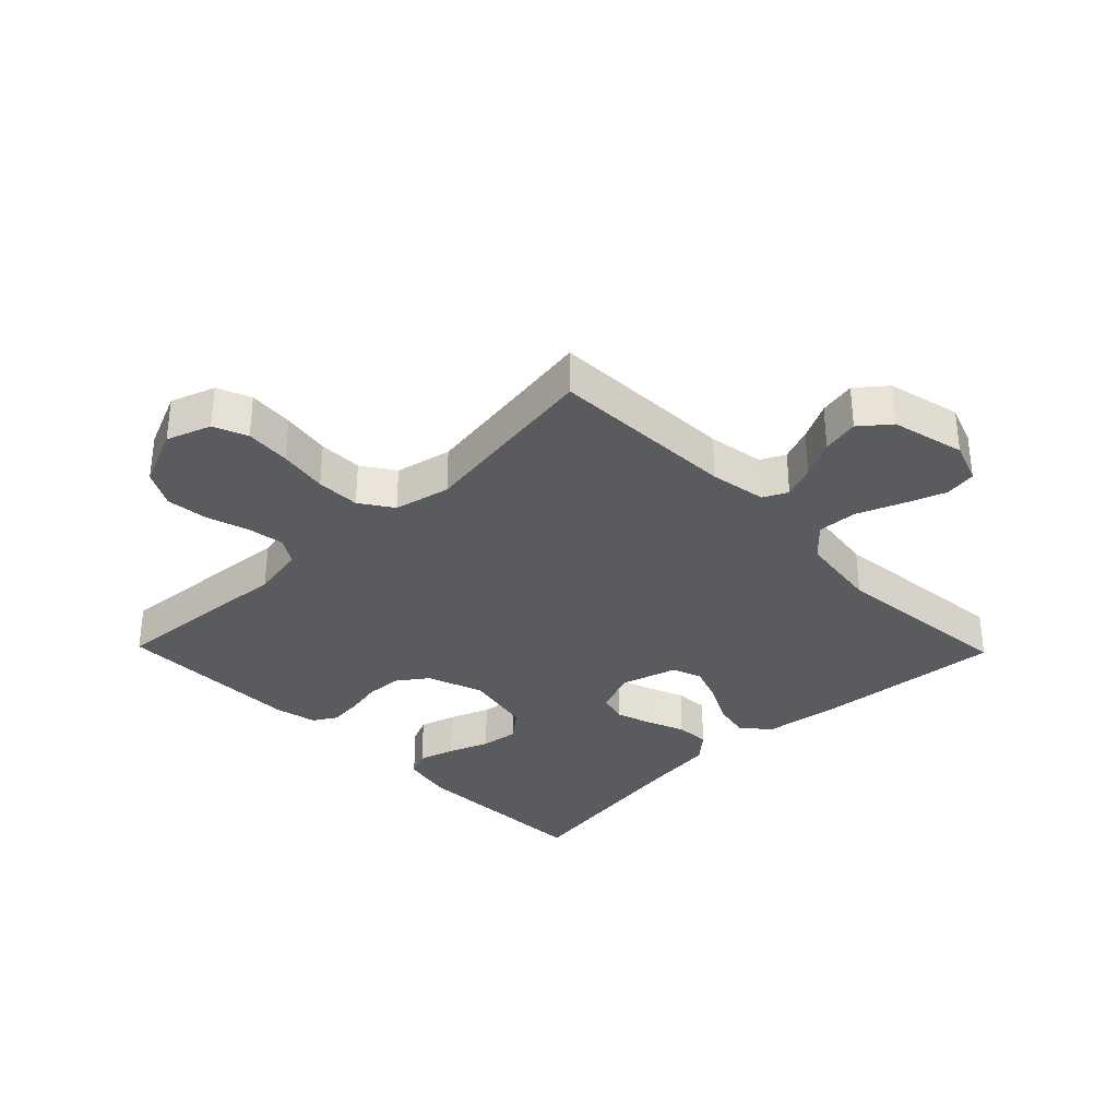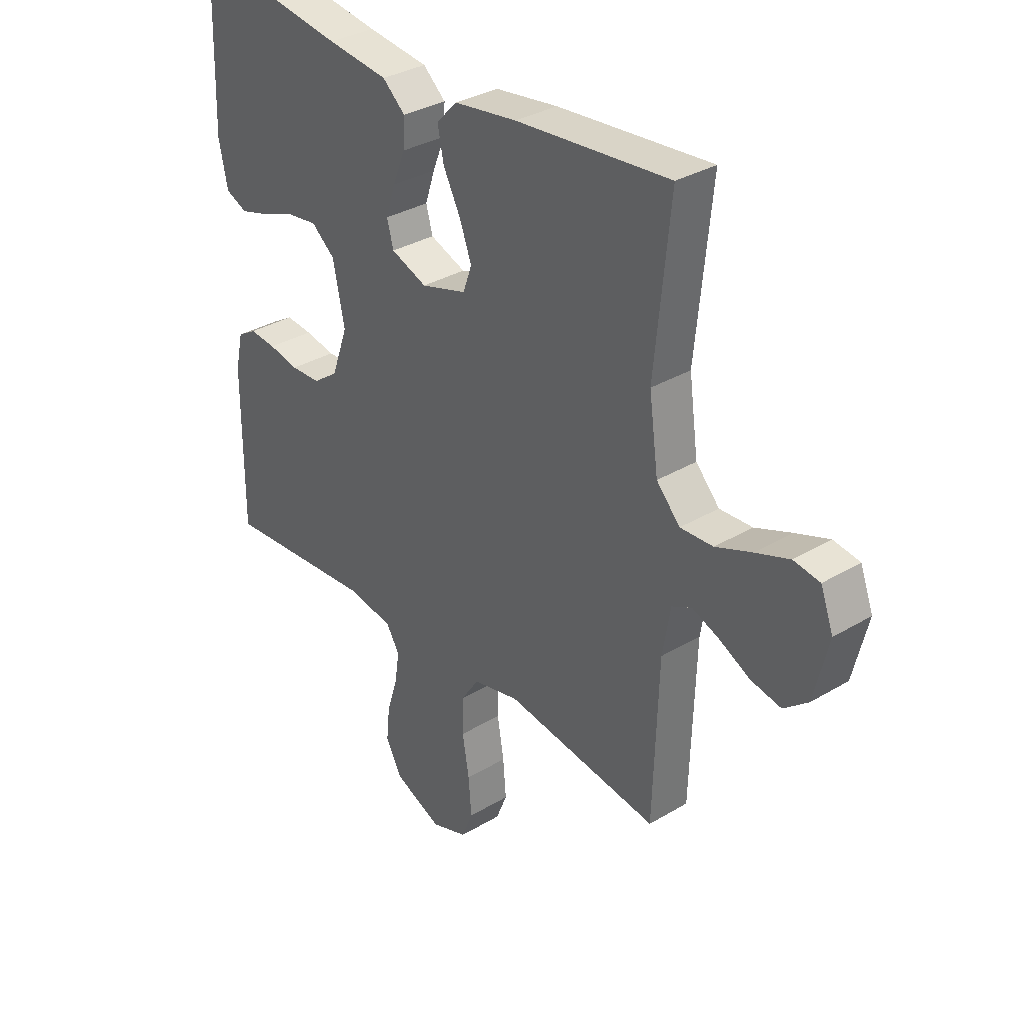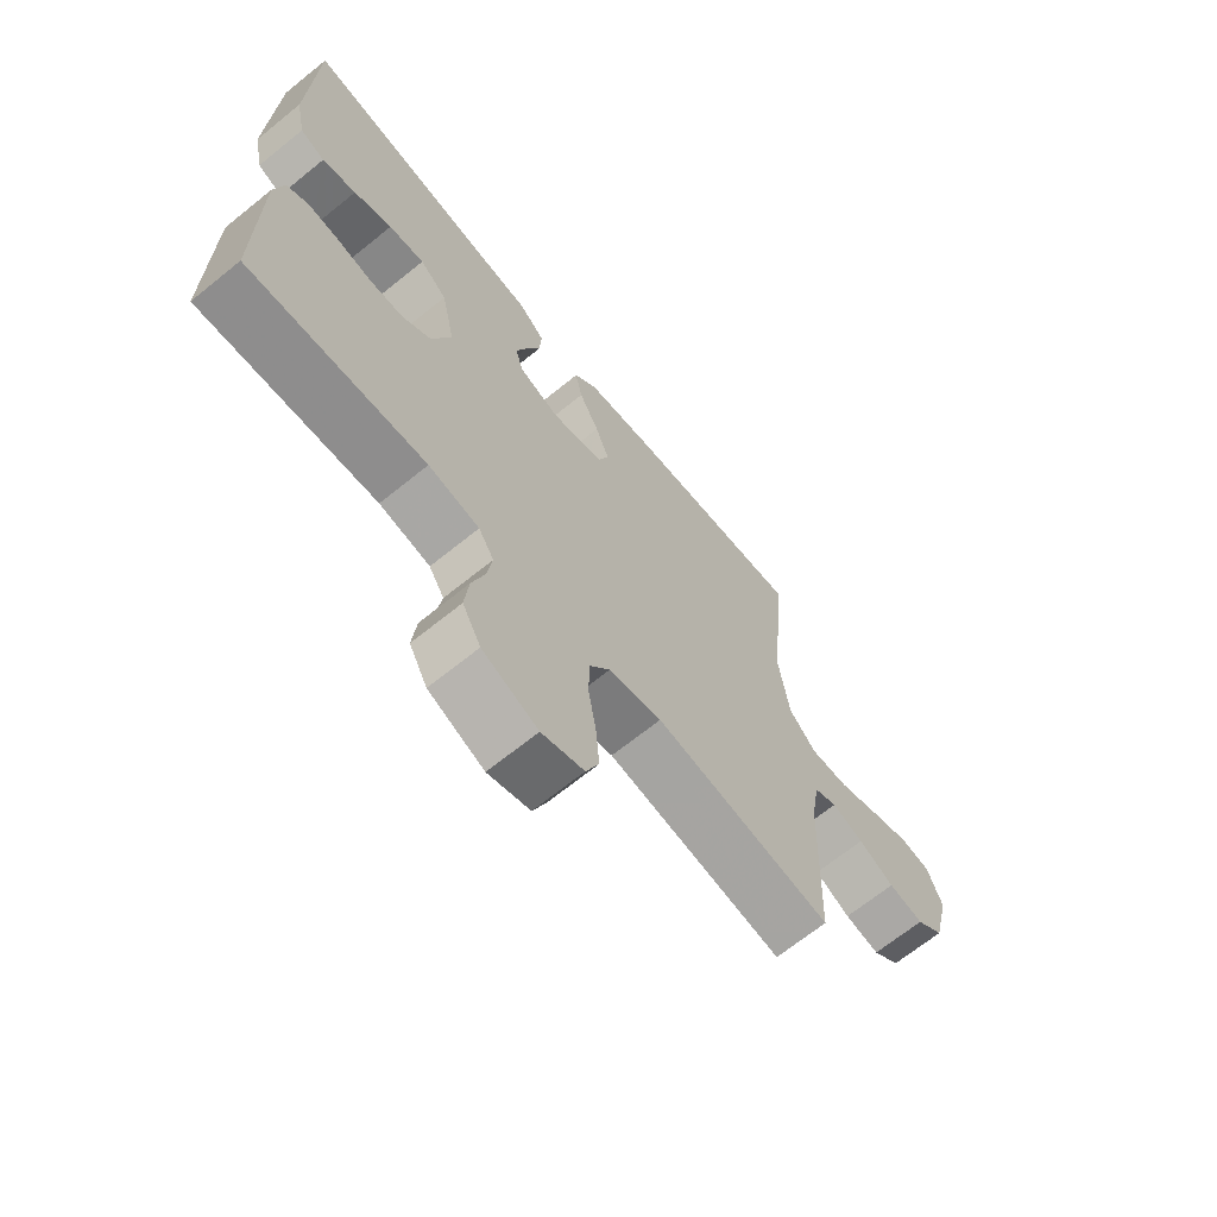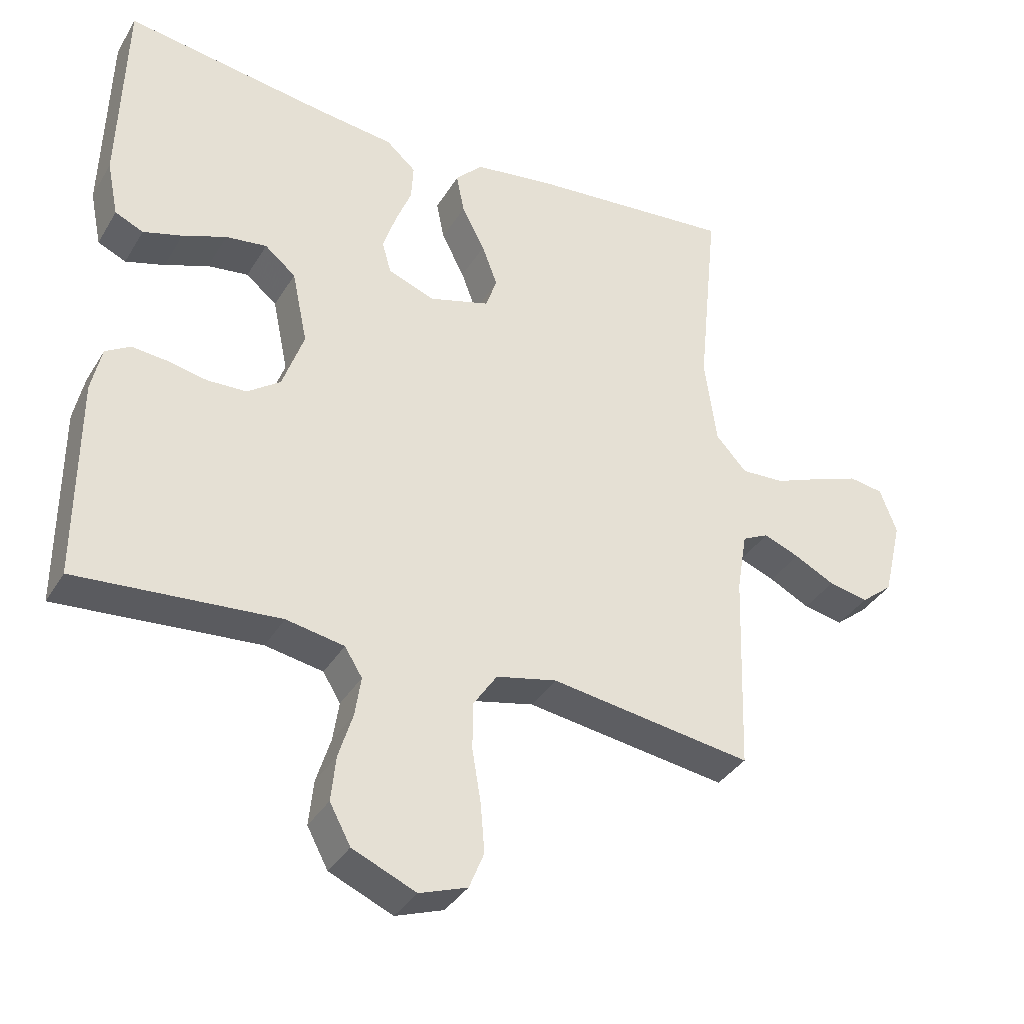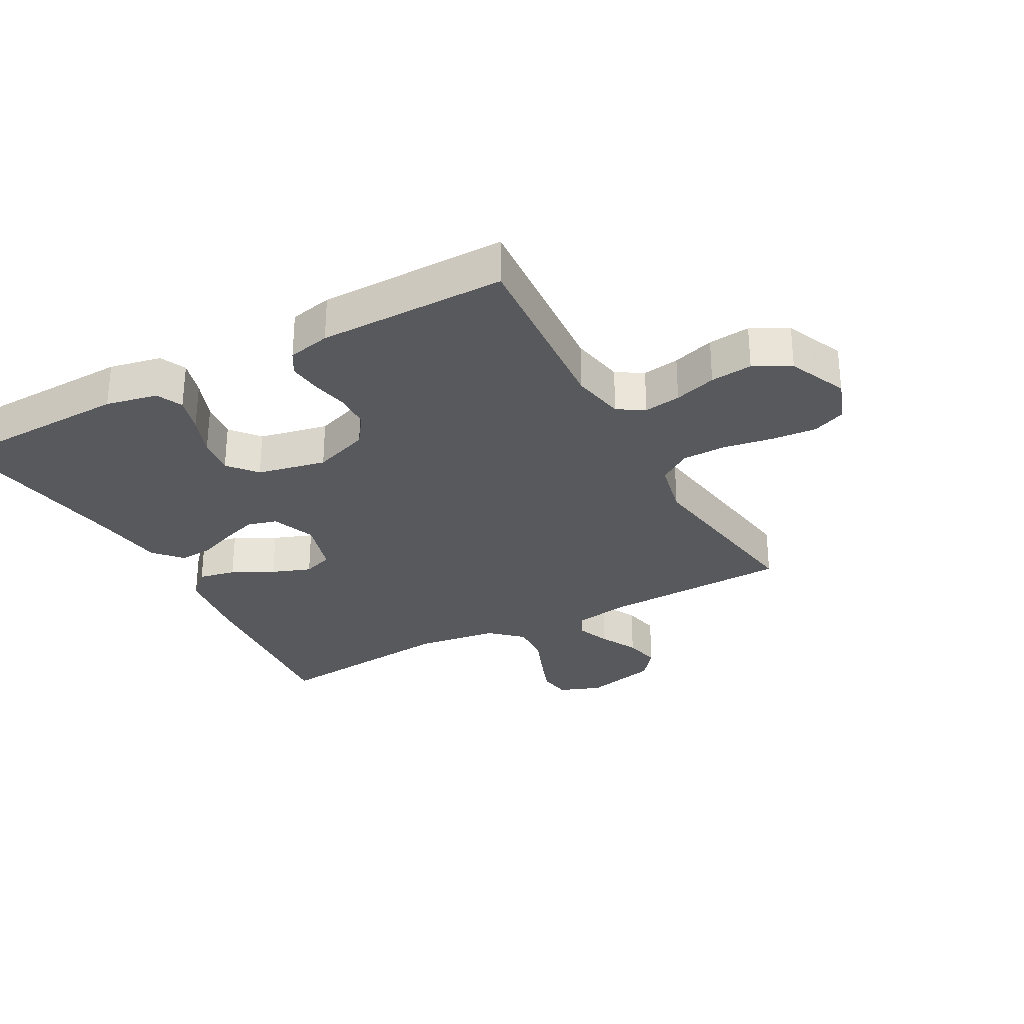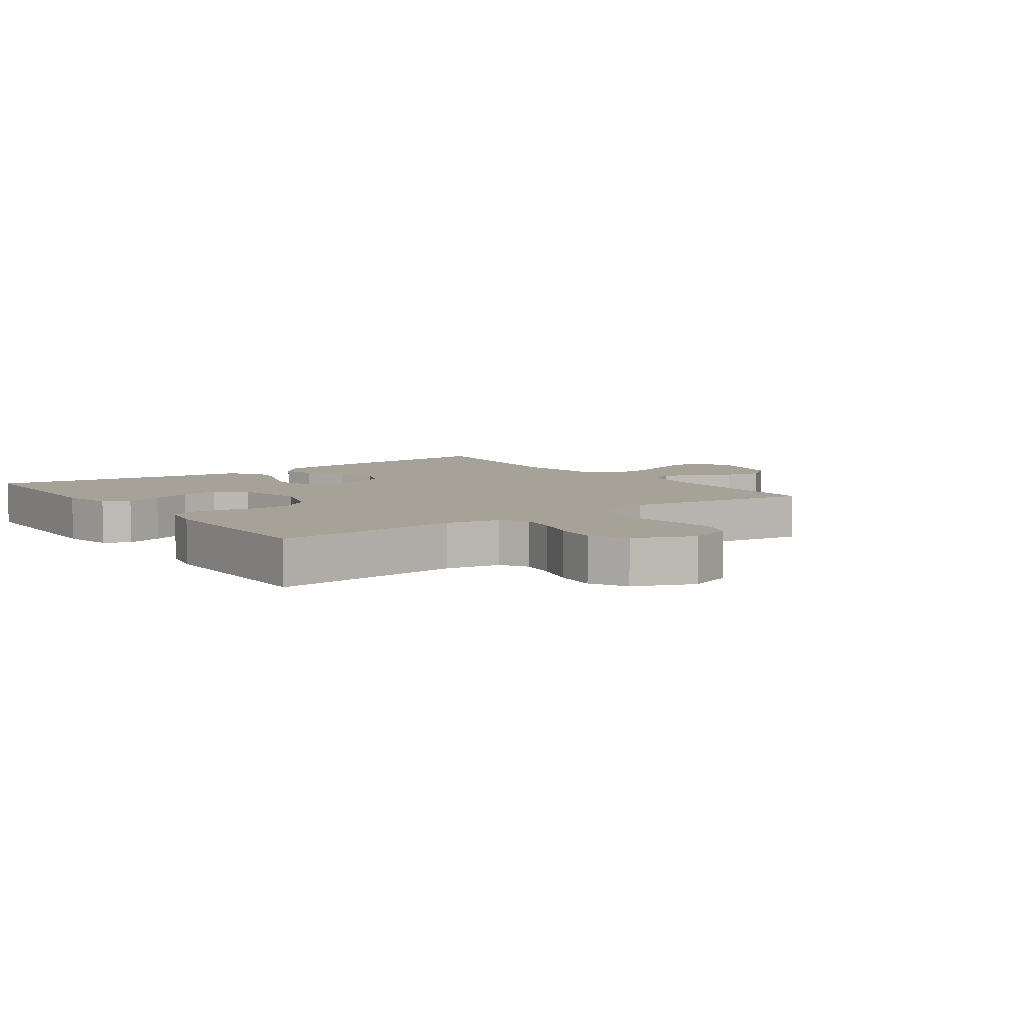
<metadata>
{"format":"obj","ext":"obj","renderer":"f3d","projection":"perspective","resolution":1024,"background":"white","views":[{"elev":-33.3,"azim":-135.8,"up":"+Y"},{"elev":33.1,"azim":-129.5,"up":"+Z"},{"elev":-67.8,"azim":129.0,"up":"+Z"},{"elev":-36.1,"azim":152.6,"up":"+Z"},{"elev":-29.5,"azim":118.6,"up":"+Y"},{"elev":6.4,"azim":143.9,"up":"+Y"}]}
</metadata>
<code>
v -0.5 0.07 0.5
v -0.2 0.07 0.474
v -0.077 0.07 0.457
v -0.037 0.07 0.415
v -0.049 0.07 0.356
v -0.083 0.07 0.29
v -0.106 0.07 0.228
v -0.089 0.07 0.18
v 0 0.07 0.154
v 0.07 0.07 0.181
v 0.083 0.07 0.228
v 0.064 0.07 0.286
v 0.04 0.07 0.346
v 0.037 0.07 0.4
v 0.081 0.07 0.439
v 0.2 0.07 0.454
v 0.5 0.07 0.5
v 0.509 0.07 0.2
v 0.492 0.07 0.117
v 0.45 0.07 0.098
v 0.392 0.07 0.115
v 0.327 0.07 0.14
v 0.266 0.07 0.148
v 0.22 0.07 0.11
v 0.197 0.07 0
v 0.229 0.07 -0.09
v 0.278 0.07 -0.125
v 0.336 0.07 -0.127
v 0.395 0.07 -0.115
v 0.447 0.07 -0.11
v 0.484 0.07 -0.132
v 0.499 0.07 -0.2
v 0.5 0.07 -0.5
v 0.2 0.07 -0.477
v 0.114 0.07 -0.493
v 0.088 0.07 -0.535
v 0.097 0.07 -0.594
v 0.118 0.07 -0.661
v 0.125 0.07 -0.728
v 0.094 0.07 -0.786
v 0 0.07 -0.827
v -0.071 0.07 -0.802
v -0.093 0.07 -0.748
v -0.087 0.07 -0.675
v -0.074 0.07 -0.597
v -0.075 0.07 -0.527
v -0.11 0.07 -0.475
v -0.2 0.07 -0.455
v -0.5 0.07 -0.5
v -0.51 0.07 -0.2
v -0.525 0.07 -0.11
v -0.564 0.07 -0.091
v -0.617 0.07 -0.112
v -0.677 0.07 -0.143
v -0.736 0.07 -0.155
v -0.783 0.07 -0.117
v -0.811 0.07 0
v -0.786 0.07 0.067
v -0.735 0.07 0.075
v -0.669 0.07 0.051
v -0.598 0.07 0.023
v -0.534 0.07 0.02
v -0.488 0.07 0.07
v -0.47 0.07 0.2
v -0.5 0 0.5
v -0.2 0 0.474
v -0.077 0 0.457
v -0.037 0 0.415
v -0.049 0 0.356
v -0.083 0 0.29
v -0.106 0 0.228
v -0.089 0 0.18
v 0 0 0.154
v 0.07 0 0.181
v 0.083 0 0.228
v 0.064 0 0.286
v 0.04 0 0.346
v 0.037 0 0.4
v 0.081 0 0.439
v 0.2 0 0.454
v 0.5 0 0.5
v 0.509 0 0.2
v 0.492 0 0.117
v 0.45 0 0.098
v 0.392 0 0.115
v 0.327 0 0.14
v 0.266 0 0.148
v 0.22 0 0.11
v 0.197 0 0
v 0.229 0 -0.09
v 0.278 0 -0.125
v 0.336 0 -0.127
v 0.395 0 -0.115
v 0.447 0 -0.11
v 0.484 0 -0.132
v 0.499 0 -0.2
v 0.5 0 -0.5
v 0.2 0 -0.477
v 0.114 0 -0.493
v 0.088 0 -0.535
v 0.097 0 -0.594
v 0.118 0 -0.661
v 0.125 0 -0.728
v 0.094 0 -0.786
v 0 0 -0.827
v -0.071 0 -0.802
v -0.093 0 -0.748
v -0.087 0 -0.675
v -0.074 0 -0.597
v -0.075 0 -0.527
v -0.11 0 -0.475
v -0.2 0 -0.455
v -0.5 0 -0.5
v -0.51 0 -0.2
v -0.525 0 -0.11
v -0.564 0 -0.091
v -0.617 0 -0.112
v -0.677 0 -0.143
v -0.736 0 -0.155
v -0.783 0 -0.117
v -0.811 0 0
v -0.786 0 0.067
v -0.735 0 0.075
v -0.669 0 0.051
v -0.598 0 0.023
v -0.534 0 0.02
v -0.488 0 0.07
v -0.47 0 0.2
f 58 59 60 61
f 56 57 58 61
f 56 61 62
f 53 54 55 56
f 52 53 56 62
f 51 52 62 63
f 48 49 50
f 47 48 50 51
f 42 43 44 45
f 42 45 46
f 41 42 46
f 40 41 46
f 37 38 39 40
f 36 37 40 46
f 35 36 46 47
f 31 32 33 34
f 28 29 30 31
f 28 31 34 35
f 19 20 21 22
f 17 18 19 22
f 16 17 22 23
f 15 16 23 24
f 12 13 14 15
f 11 12 15 24
f 3 4 5 6
f 3 6 7
f 64 1 2 3
f 63 64 3 7
f 27 28 35 47
f 26 27 47 51
f 25 26 51 63
f 10 11 24 25
f 9 10 25
f 8 9 25 63
f 7 8 63
f 125 124 123 122
f 125 122 121 120
f 126 125 120
f 120 119 118 117
f 126 120 117 116
f 127 126 116 115
f 114 113 112
f 115 114 112 111
f 109 108 107 106
f 110 109 106
f 110 106 105
f 110 105 104
f 104 103 102 101
f 110 104 101 100
f 111 110 100 99
f 98 97 96 95
f 95 94 93 92
f 99 98 95 92
f 86 85 84 83
f 86 83 82 81
f 87 86 81 80
f 88 87 80 79
f 79 78 77 76
f 88 79 76 75
f 70 69 68 67
f 71 70 67
f 67 66 65 128
f 71 67 128 127
f 111 99 92 91
f 115 111 91 90
f 127 115 90 89
f 89 88 75 74
f 89 74 73
f 127 89 73 72
f 127 72 71
f 1 65 66 2
f 2 66 67 3
f 3 67 68 4
f 4 68 69 5
f 5 69 70 6
f 6 70 71 7
f 7 71 72 8
f 8 72 73 9
f 9 73 74 10
f 10 74 75 11
f 11 75 76 12
f 12 76 77 13
f 13 77 78 14
f 14 78 79 15
f 15 79 80 16
f 16 80 81 17
f 17 81 82 18
f 18 82 83 19
f 19 83 84 20
f 20 84 85 21
f 21 85 86 22
f 22 86 87 23
f 23 87 88 24
f 24 88 89 25
f 25 89 90 26
f 26 90 91 27
f 27 91 92 28
f 28 92 93 29
f 29 93 94 30
f 30 94 95 31
f 31 95 96 32
f 32 96 97 33
f 33 97 98 34
f 34 98 99 35
f 35 99 100 36
f 36 100 101 37
f 37 101 102 38
f 38 102 103 39
f 39 103 104 40
f 40 104 105 41
f 41 105 106 42
f 42 106 107 43
f 43 107 108 44
f 44 108 109 45
f 45 109 110 46
f 46 110 111 47
f 47 111 112 48
f 48 112 113 49
f 49 113 114 50
f 50 114 115 51
f 51 115 116 52
f 52 116 117 53
f 53 117 118 54
f 54 118 119 55
f 55 119 120 56
f 56 120 121 57
f 57 121 122 58
f 58 122 123 59
f 59 123 124 60
f 60 124 125 61
f 61 125 126 62
f 62 126 127 63
f 63 127 128 64
f 64 128 65 1

</code>
